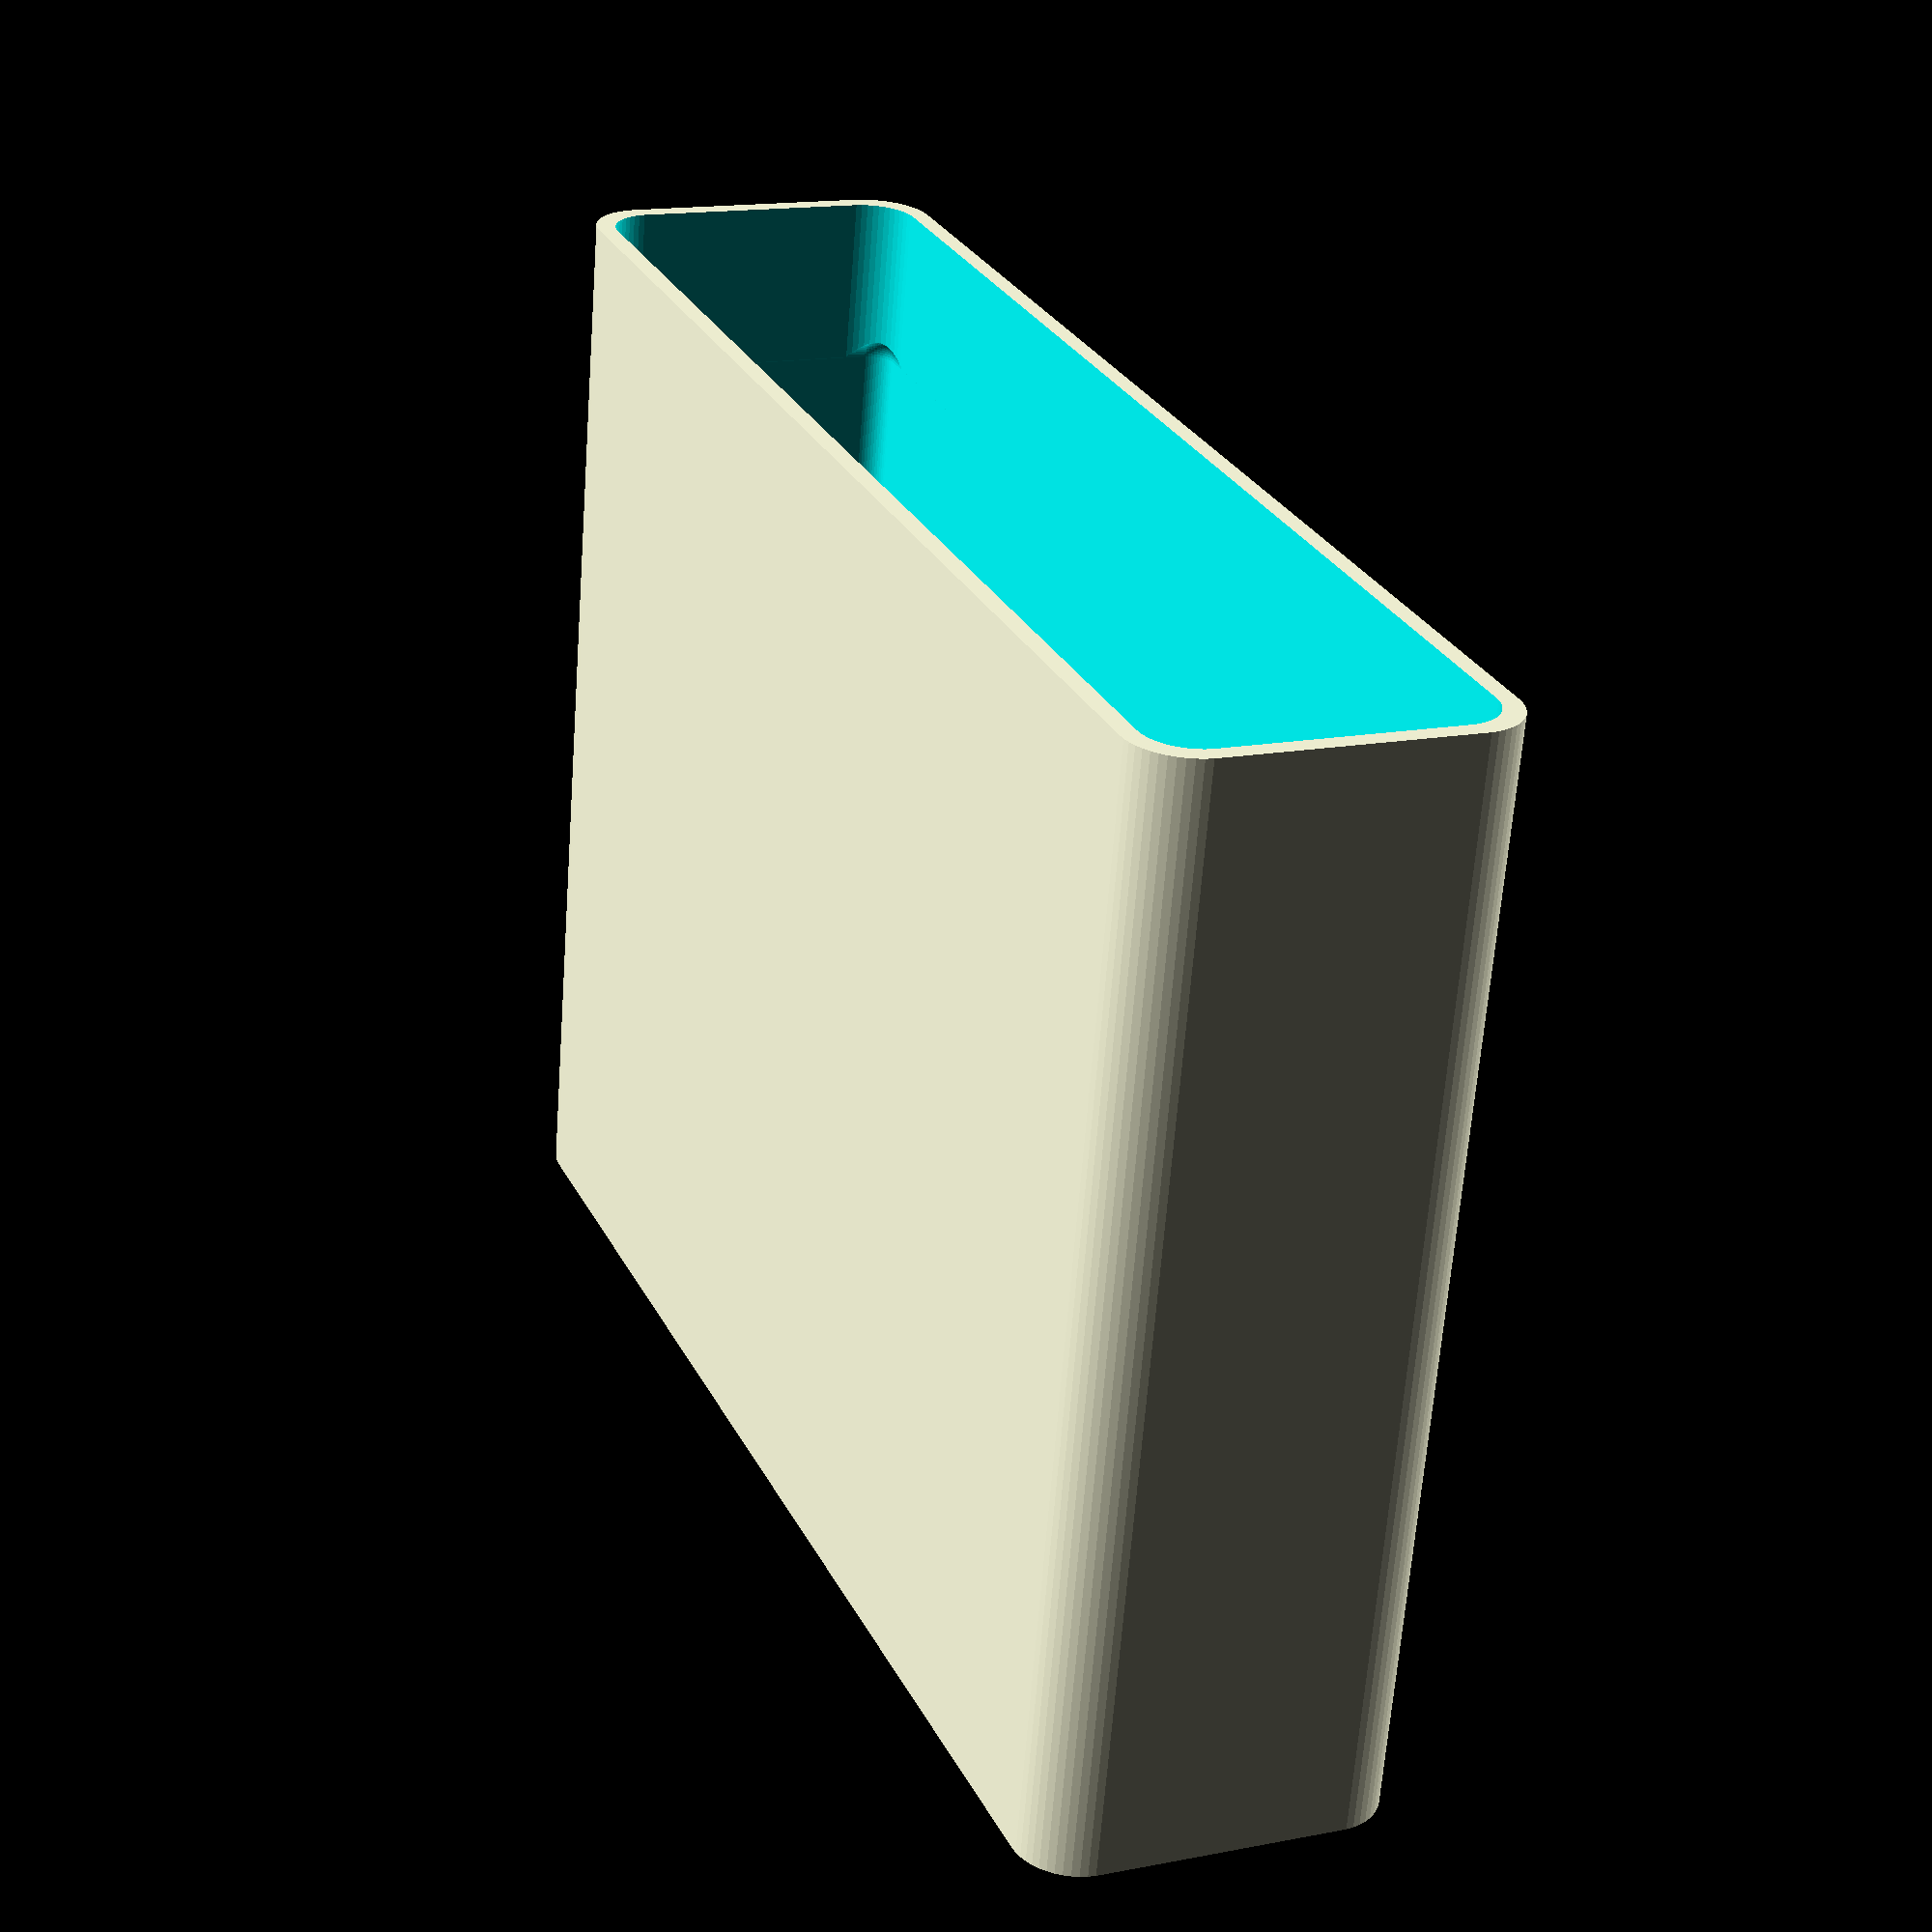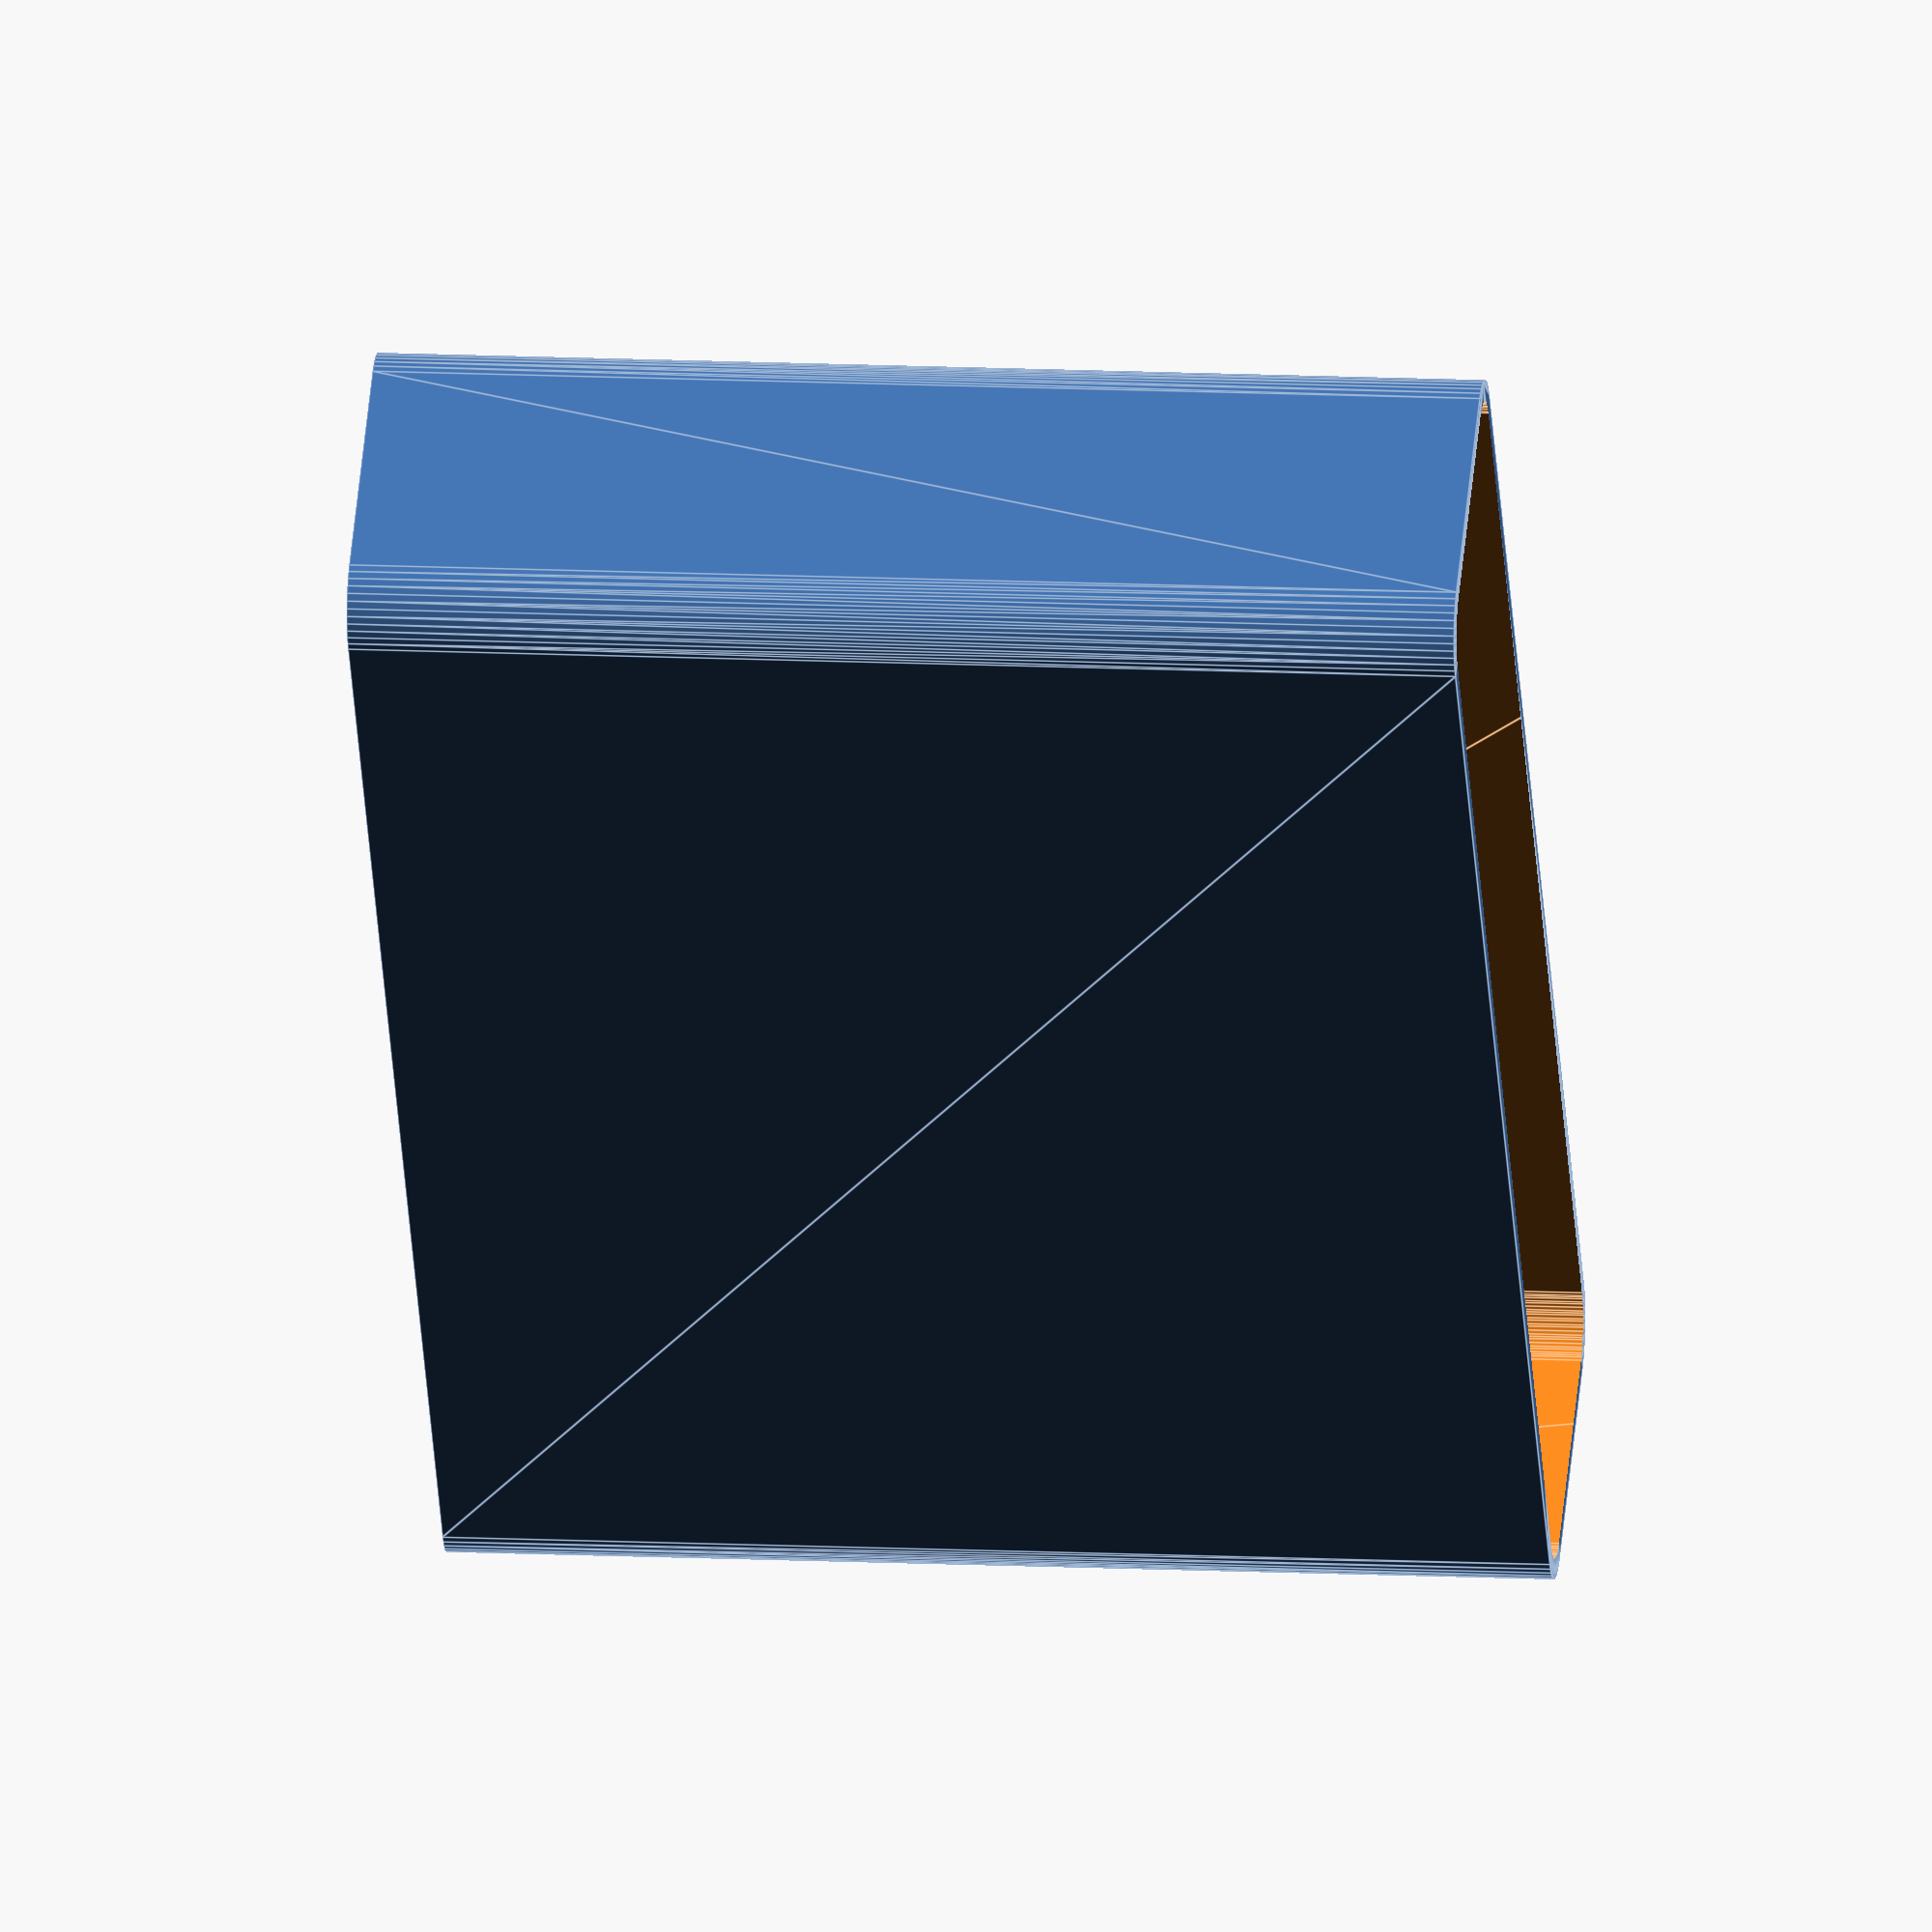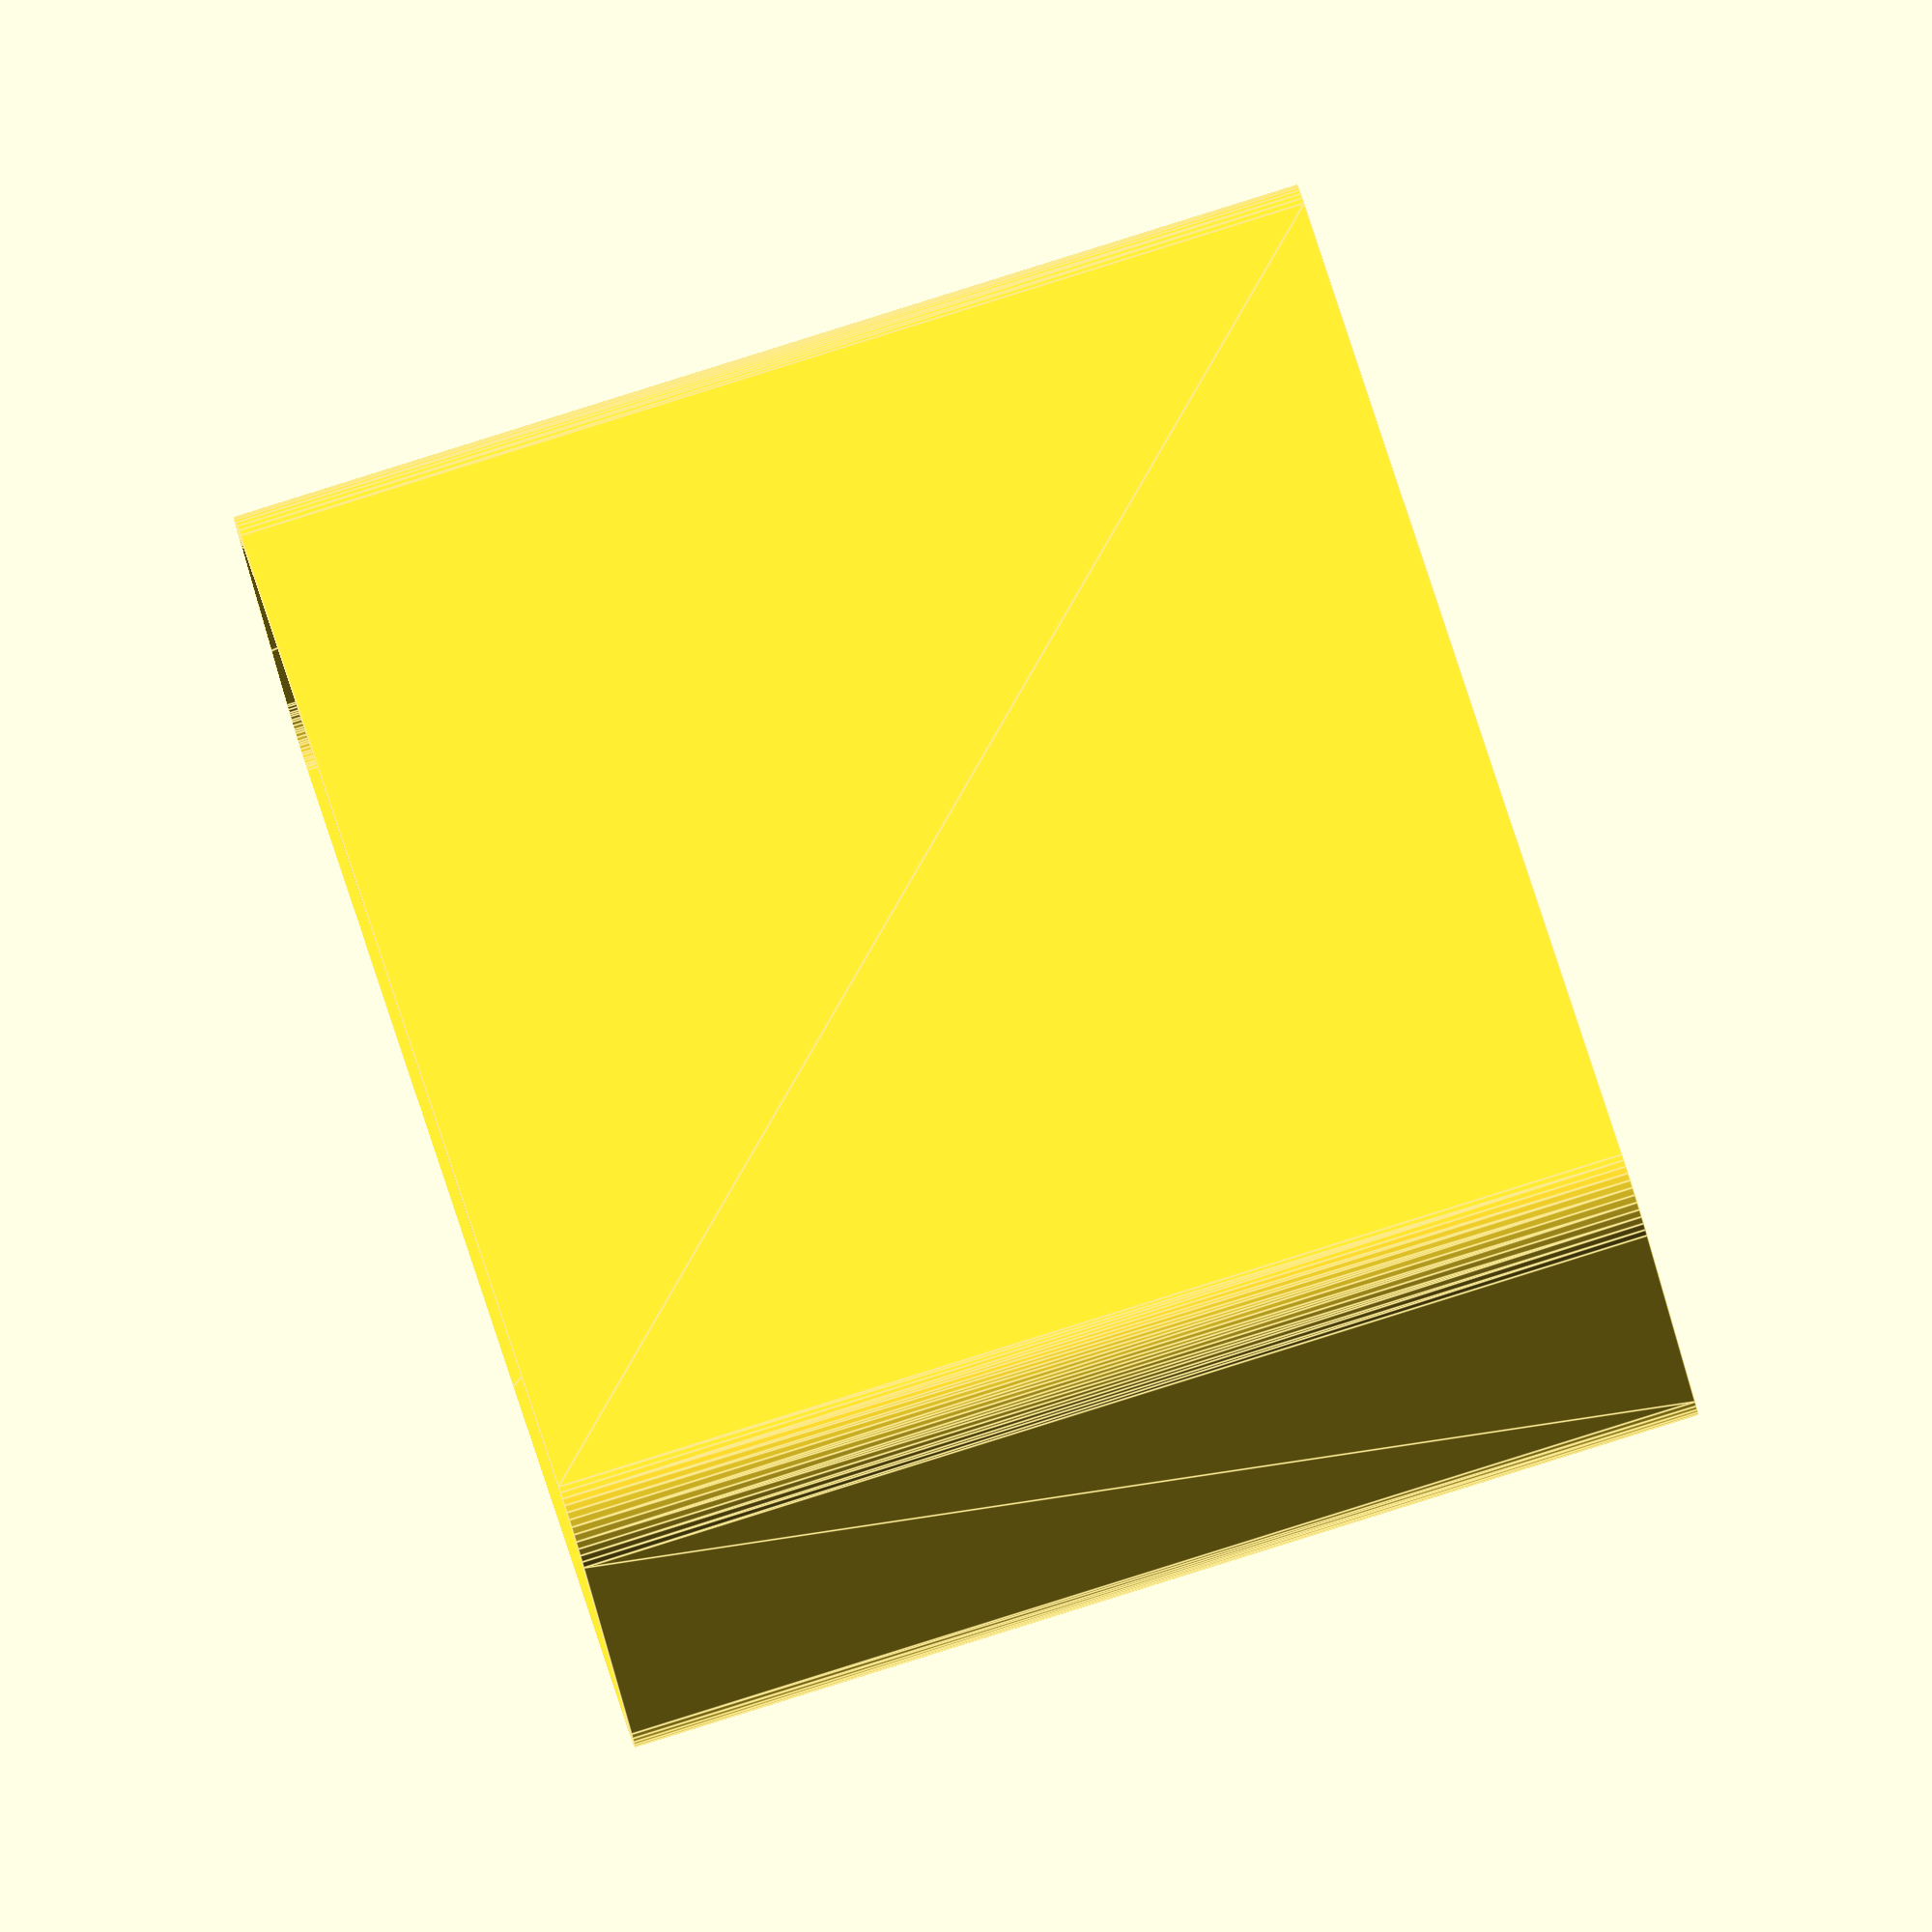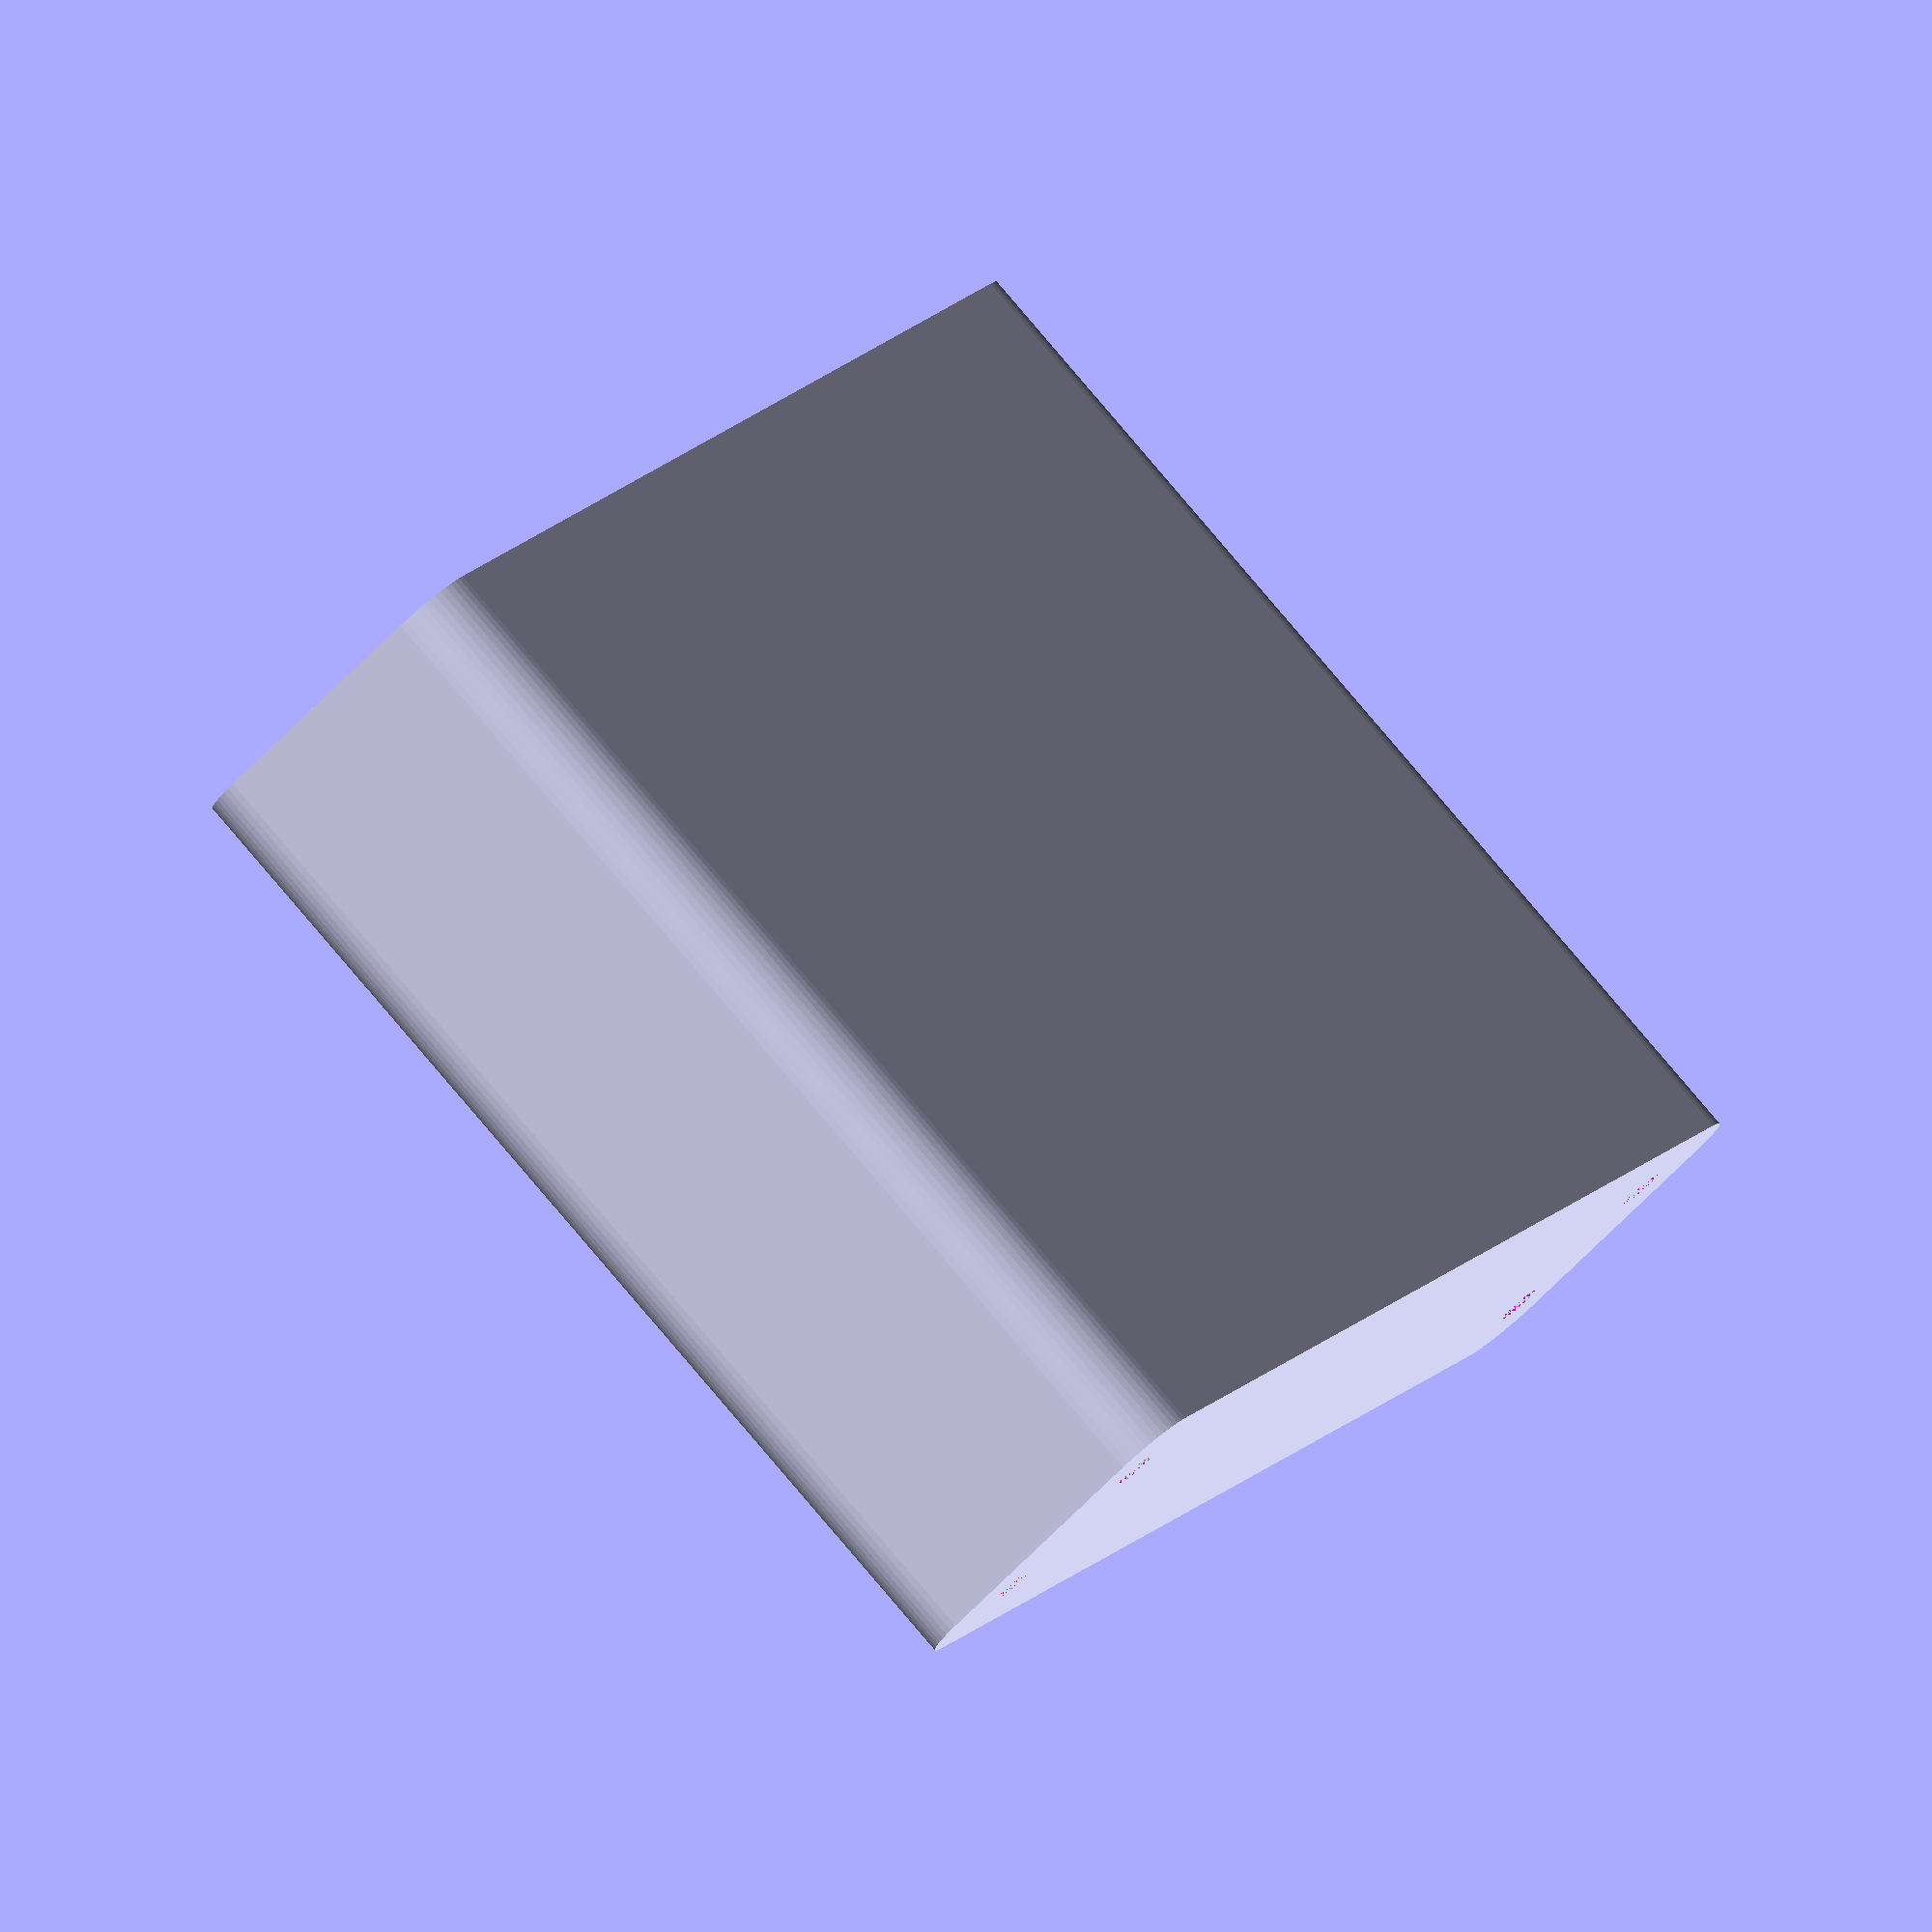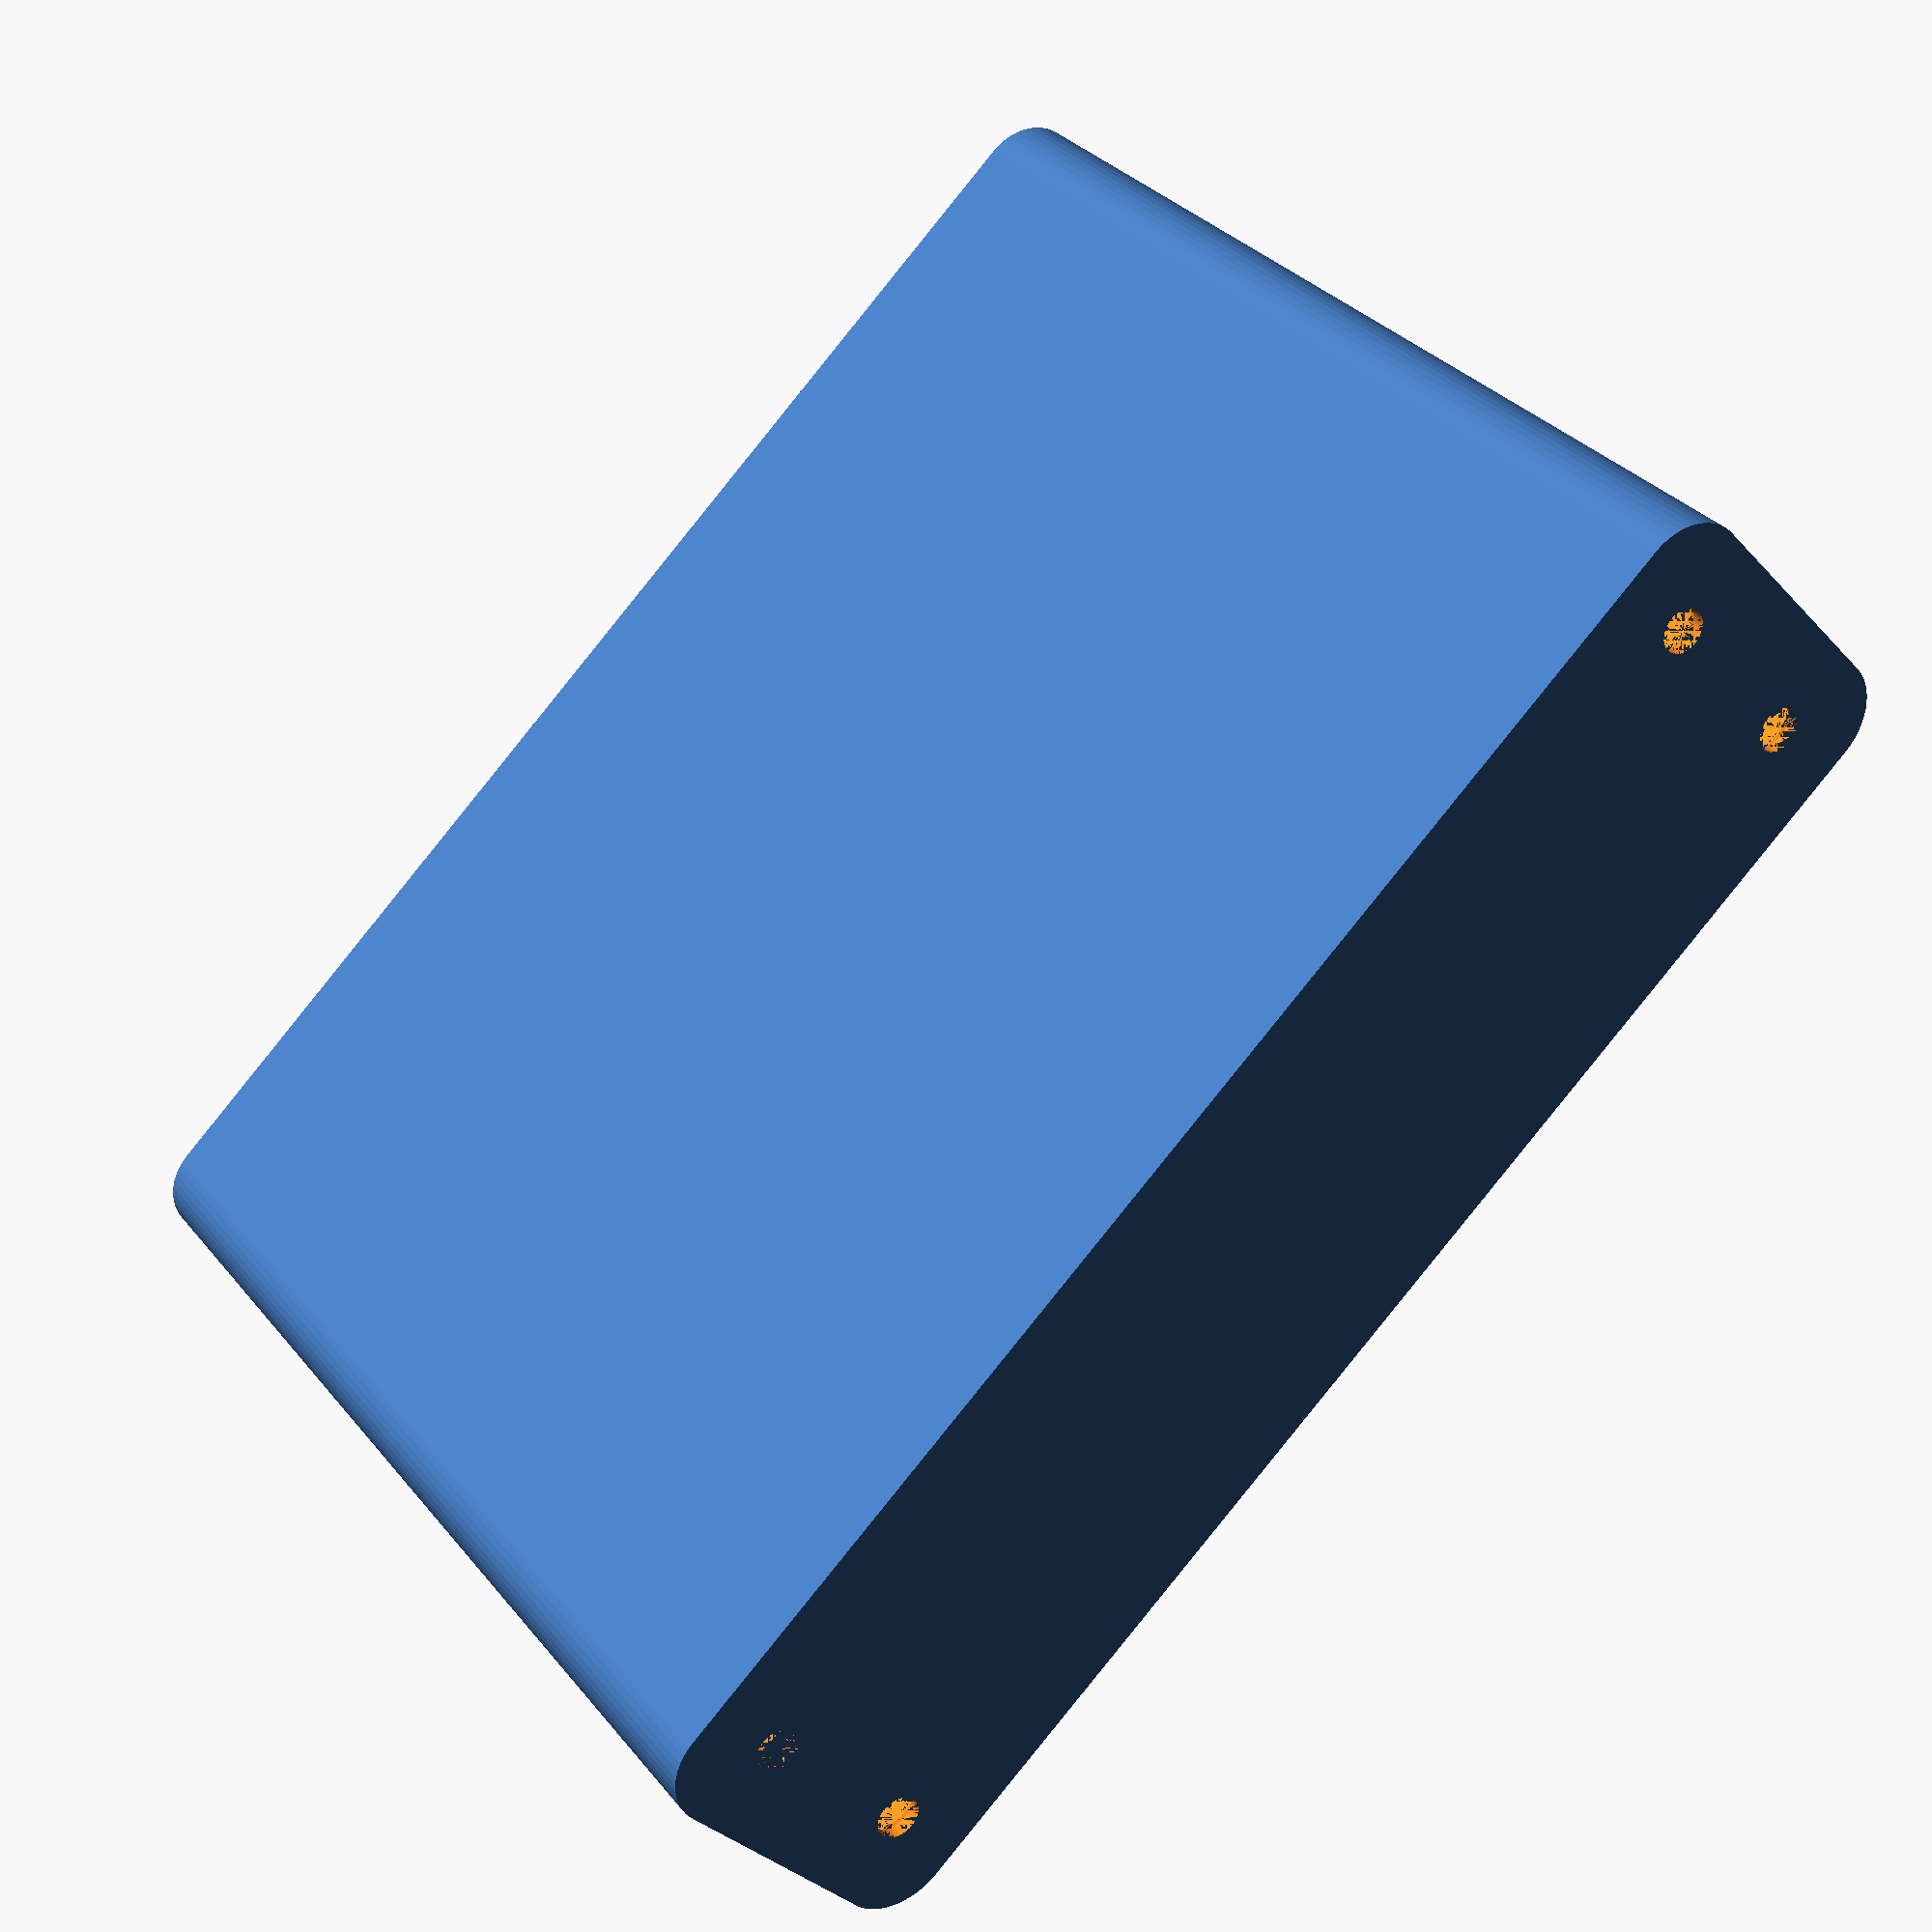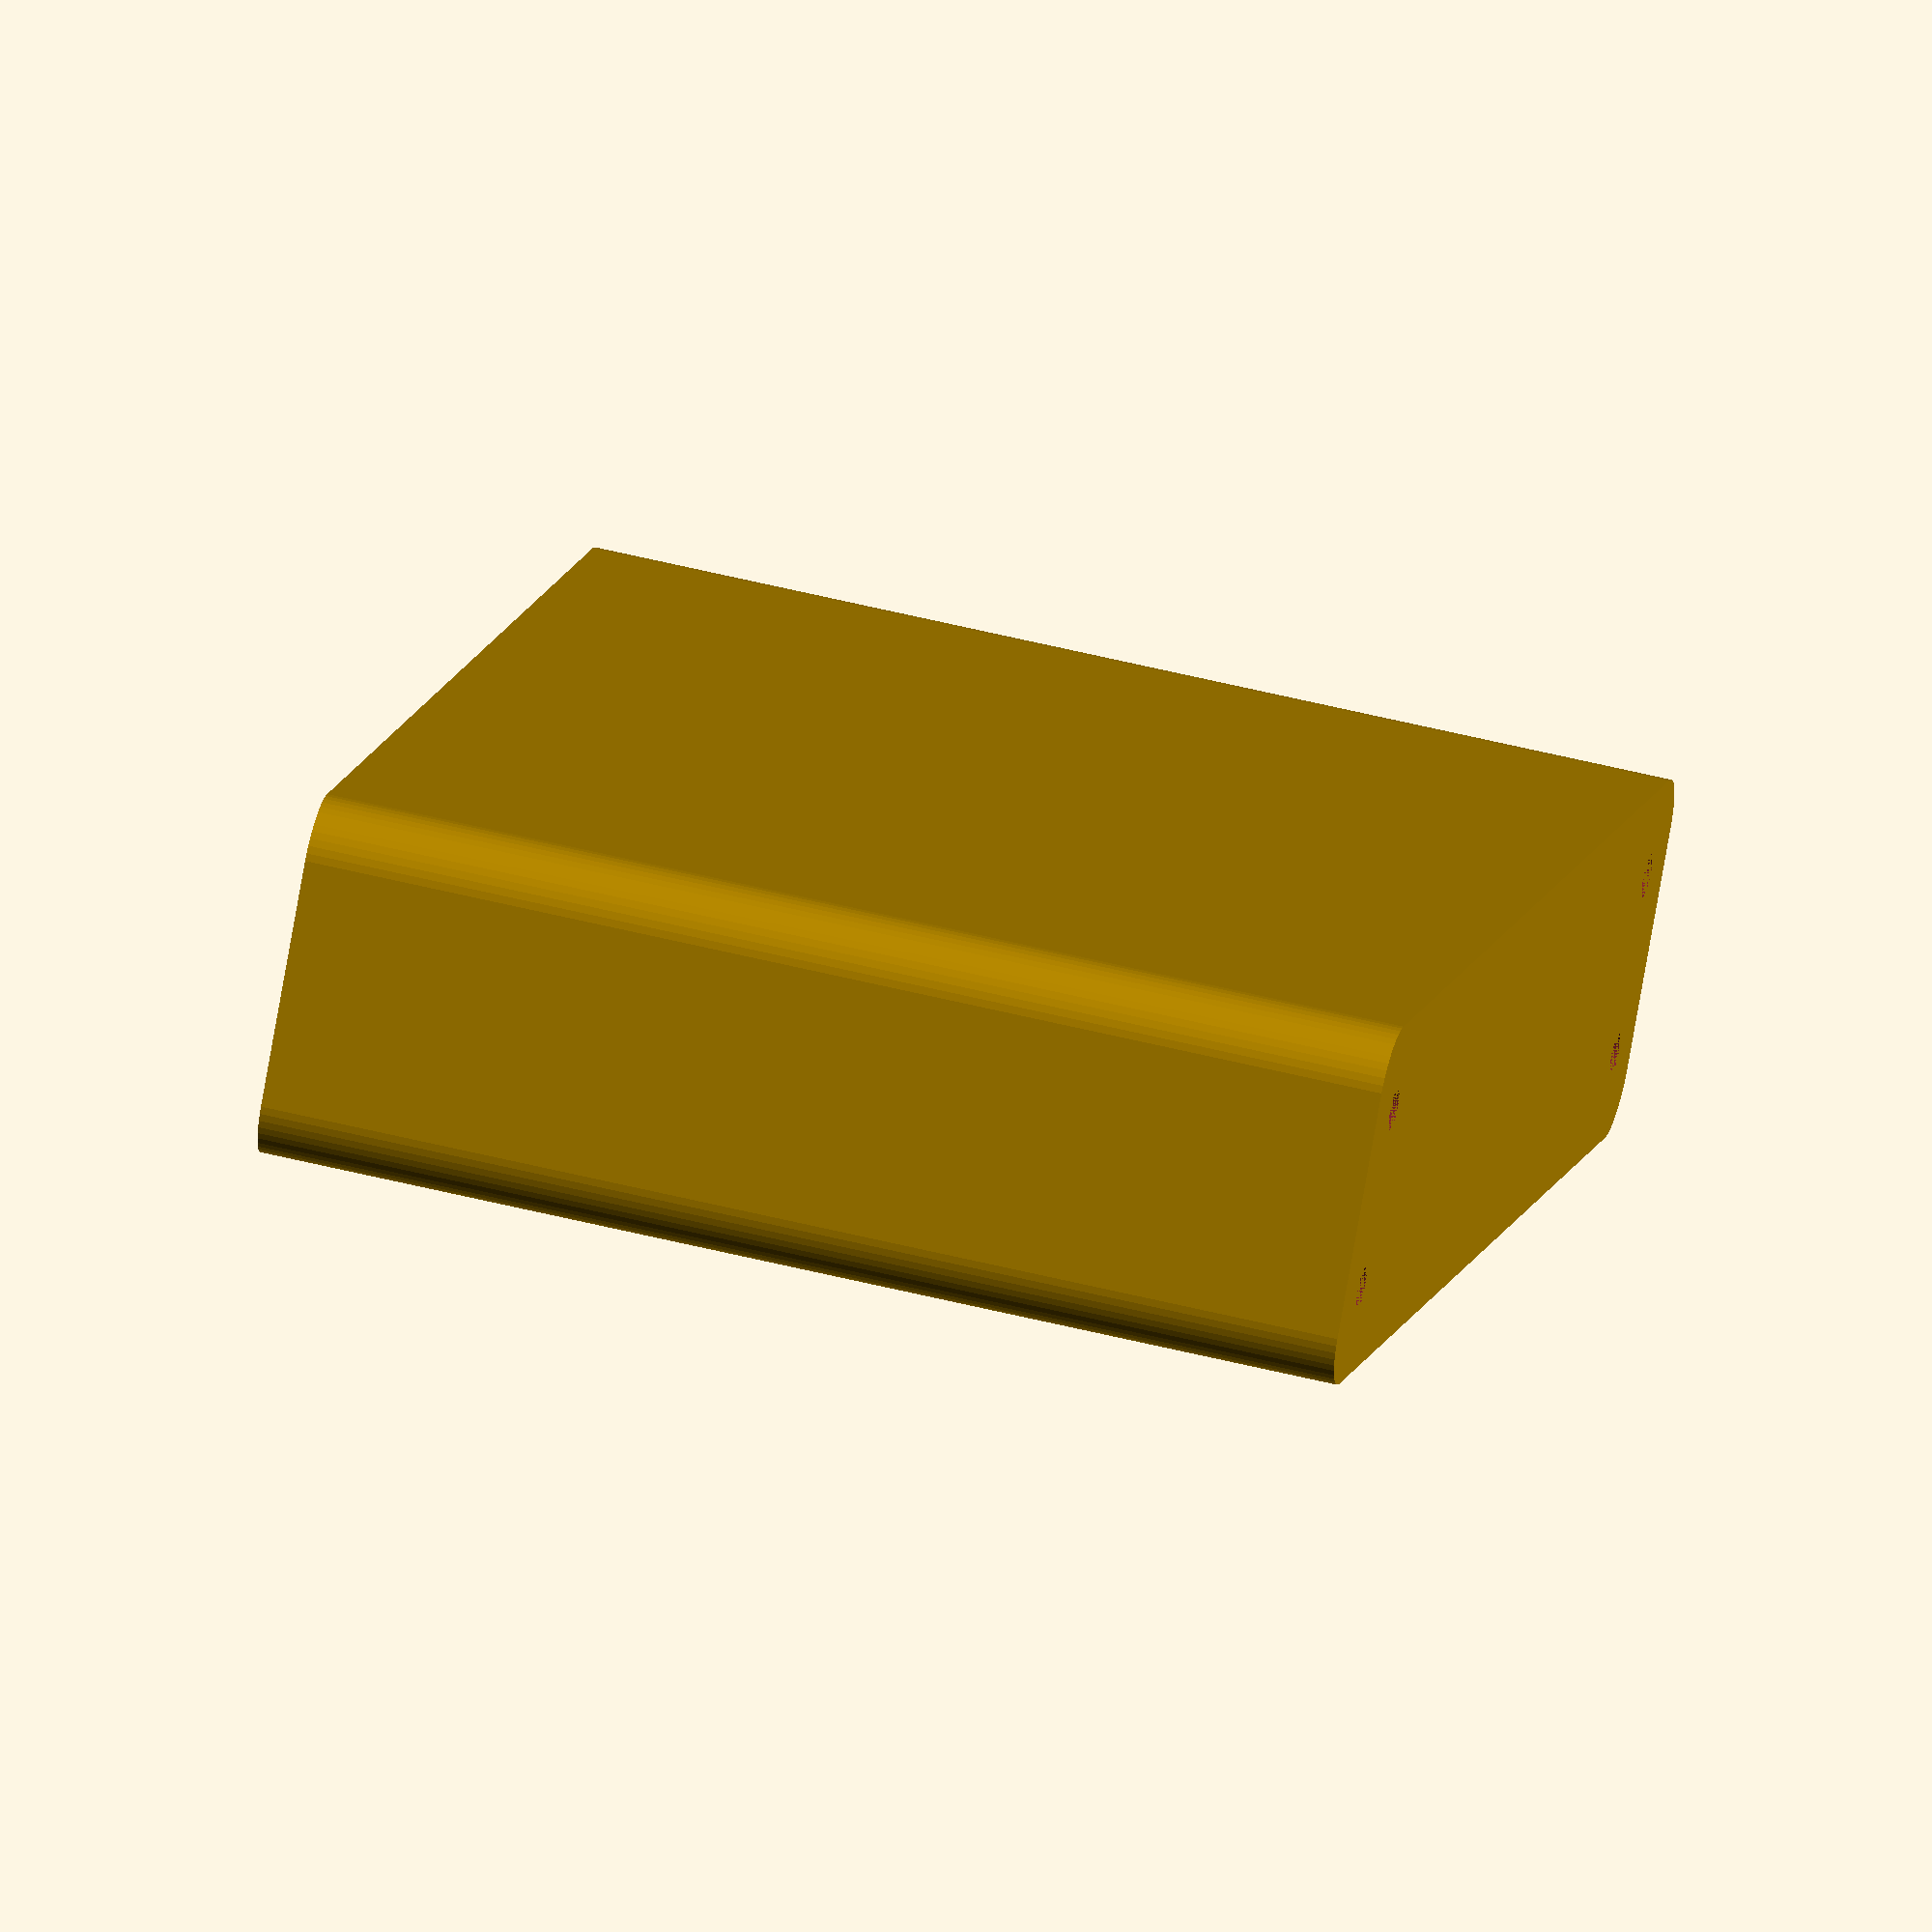
<openscad>
$fn = 50;


difference() {
	difference() {
		union() {
			hull() {
				translate(v = [-10.0000000000, 55.0000000000, 0]) {
					cylinder(h = 90, r = 5);
				}
				translate(v = [10.0000000000, 55.0000000000, 0]) {
					cylinder(h = 90, r = 5);
				}
				translate(v = [-10.0000000000, -55.0000000000, 0]) {
					cylinder(h = 90, r = 5);
				}
				translate(v = [10.0000000000, -55.0000000000, 0]) {
					cylinder(h = 90, r = 5);
				}
			}
		}
		union() {
			translate(v = [-7.5000000000, -52.5000000000, 3]) {
				rotate(a = [0, 0, 0]) {
					difference() {
						union() {
							translate(v = [0, 0, -3.0000000000]) {
								cylinder(h = 3, r = 1.5000000000);
							}
							translate(v = [0, 0, -1.9000000000]) {
								cylinder(h = 1.9000000000, r1 = 1.8000000000, r2 = 3.6000000000);
							}
							cylinder(h = 250, r = 3.6000000000);
							translate(v = [0, 0, -3.0000000000]) {
								cylinder(h = 3, r = 1.8000000000);
							}
							translate(v = [0, 0, -3.0000000000]) {
								cylinder(h = 3, r = 1.5000000000);
							}
						}
						union();
					}
				}
			}
			translate(v = [7.5000000000, -52.5000000000, 3]) {
				rotate(a = [0, 0, 0]) {
					difference() {
						union() {
							translate(v = [0, 0, -3.0000000000]) {
								cylinder(h = 3, r = 1.5000000000);
							}
							translate(v = [0, 0, -1.9000000000]) {
								cylinder(h = 1.9000000000, r1 = 1.8000000000, r2 = 3.6000000000);
							}
							cylinder(h = 250, r = 3.6000000000);
							translate(v = [0, 0, -3.0000000000]) {
								cylinder(h = 3, r = 1.8000000000);
							}
							translate(v = [0, 0, -3.0000000000]) {
								cylinder(h = 3, r = 1.5000000000);
							}
						}
						union();
					}
				}
			}
			translate(v = [-7.5000000000, 52.5000000000, 3]) {
				rotate(a = [0, 0, 0]) {
					difference() {
						union() {
							translate(v = [0, 0, -3.0000000000]) {
								cylinder(h = 3, r = 1.5000000000);
							}
							translate(v = [0, 0, -1.9000000000]) {
								cylinder(h = 1.9000000000, r1 = 1.8000000000, r2 = 3.6000000000);
							}
							cylinder(h = 250, r = 3.6000000000);
							translate(v = [0, 0, -3.0000000000]) {
								cylinder(h = 3, r = 1.8000000000);
							}
							translate(v = [0, 0, -3.0000000000]) {
								cylinder(h = 3, r = 1.5000000000);
							}
						}
						union();
					}
				}
			}
			translate(v = [7.5000000000, 52.5000000000, 3]) {
				rotate(a = [0, 0, 0]) {
					difference() {
						union() {
							translate(v = [0, 0, -3.0000000000]) {
								cylinder(h = 3, r = 1.5000000000);
							}
							translate(v = [0, 0, -1.9000000000]) {
								cylinder(h = 1.9000000000, r1 = 1.8000000000, r2 = 3.6000000000);
							}
							cylinder(h = 250, r = 3.6000000000);
							translate(v = [0, 0, -3.0000000000]) {
								cylinder(h = 3, r = 1.8000000000);
							}
							translate(v = [0, 0, -3.0000000000]) {
								cylinder(h = 3, r = 1.5000000000);
							}
						}
						union();
					}
				}
			}
			translate(v = [0, 0, 2.9925000000]) {
				hull() {
					union() {
						translate(v = [-9.5000000000, 54.5000000000, 4]) {
							cylinder(h = 127, r = 4);
						}
						translate(v = [-9.5000000000, 54.5000000000, 4]) {
							sphere(r = 4);
						}
						translate(v = [-9.5000000000, 54.5000000000, 131]) {
							sphere(r = 4);
						}
					}
					union() {
						translate(v = [9.5000000000, 54.5000000000, 4]) {
							cylinder(h = 127, r = 4);
						}
						translate(v = [9.5000000000, 54.5000000000, 4]) {
							sphere(r = 4);
						}
						translate(v = [9.5000000000, 54.5000000000, 131]) {
							sphere(r = 4);
						}
					}
					union() {
						translate(v = [-9.5000000000, -54.5000000000, 4]) {
							cylinder(h = 127, r = 4);
						}
						translate(v = [-9.5000000000, -54.5000000000, 4]) {
							sphere(r = 4);
						}
						translate(v = [-9.5000000000, -54.5000000000, 131]) {
							sphere(r = 4);
						}
					}
					union() {
						translate(v = [9.5000000000, -54.5000000000, 4]) {
							cylinder(h = 127, r = 4);
						}
						translate(v = [9.5000000000, -54.5000000000, 4]) {
							sphere(r = 4);
						}
						translate(v = [9.5000000000, -54.5000000000, 131]) {
							sphere(r = 4);
						}
					}
				}
			}
		}
	}
	union() {
		translate(v = [0, 0, 2.9925000000]) {
			hull() {
				union() {
					translate(v = [-11.5000000000, 56.5000000000, 2]) {
						cylinder(h = 71, r = 2);
					}
					translate(v = [-11.5000000000, 56.5000000000, 2]) {
						sphere(r = 2);
					}
					translate(v = [-11.5000000000, 56.5000000000, 73]) {
						sphere(r = 2);
					}
				}
				union() {
					translate(v = [11.5000000000, 56.5000000000, 2]) {
						cylinder(h = 71, r = 2);
					}
					translate(v = [11.5000000000, 56.5000000000, 2]) {
						sphere(r = 2);
					}
					translate(v = [11.5000000000, 56.5000000000, 73]) {
						sphere(r = 2);
					}
				}
				union() {
					translate(v = [-11.5000000000, -56.5000000000, 2]) {
						cylinder(h = 71, r = 2);
					}
					translate(v = [-11.5000000000, -56.5000000000, 2]) {
						sphere(r = 2);
					}
					translate(v = [-11.5000000000, -56.5000000000, 73]) {
						sphere(r = 2);
					}
				}
				union() {
					translate(v = [11.5000000000, -56.5000000000, 2]) {
						cylinder(h = 71, r = 2);
					}
					translate(v = [11.5000000000, -56.5000000000, 2]) {
						sphere(r = 2);
					}
					translate(v = [11.5000000000, -56.5000000000, 73]) {
						sphere(r = 2);
					}
				}
			}
		}
	}
}
</openscad>
<views>
elev=64.2 azim=157.9 roll=355.7 proj=p view=solid
elev=167.7 azim=142.9 roll=263.4 proj=o view=edges
elev=274.1 azim=51.3 roll=72.6 proj=o view=edges
elev=97.5 azim=210.6 roll=40.4 proj=o view=solid
elev=148.8 azim=312.6 roll=31.5 proj=p view=wireframe
elev=306.8 azim=48.4 roll=105.1 proj=o view=wireframe
</views>
